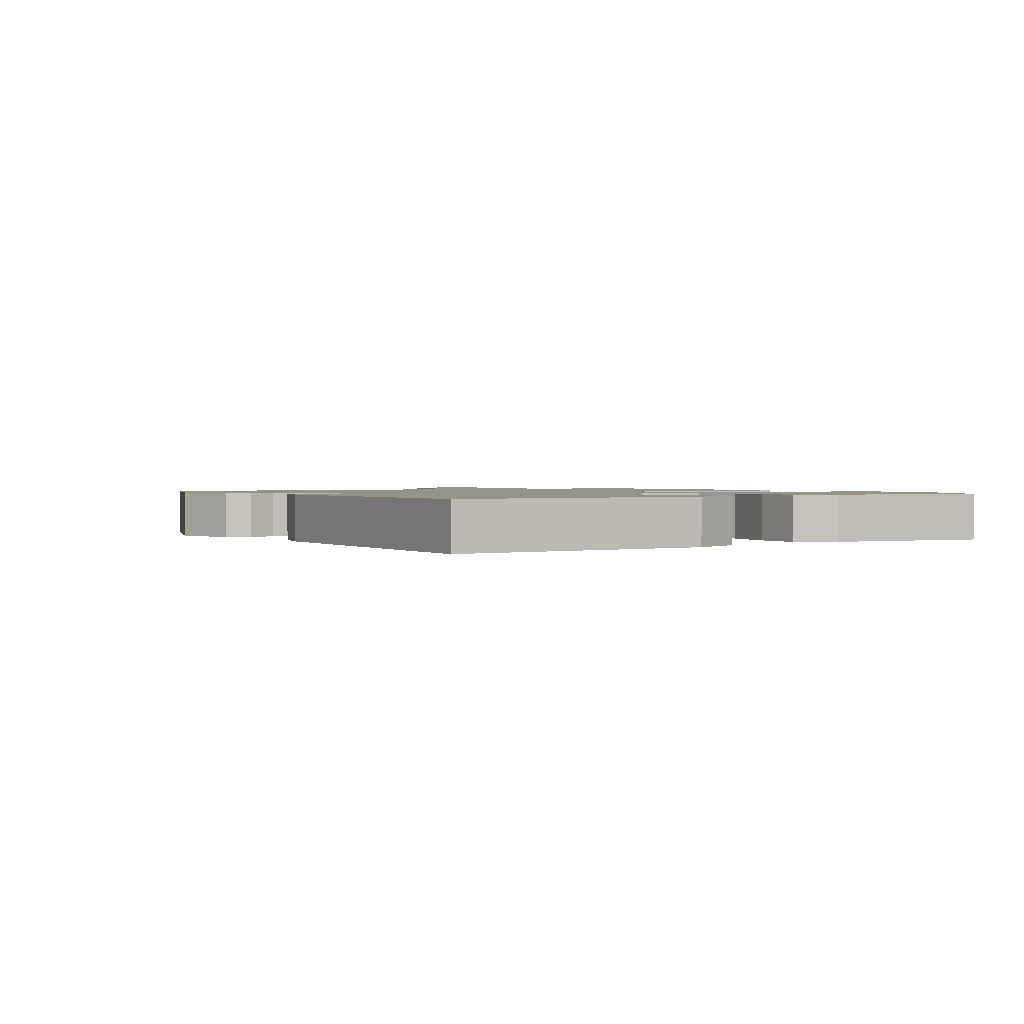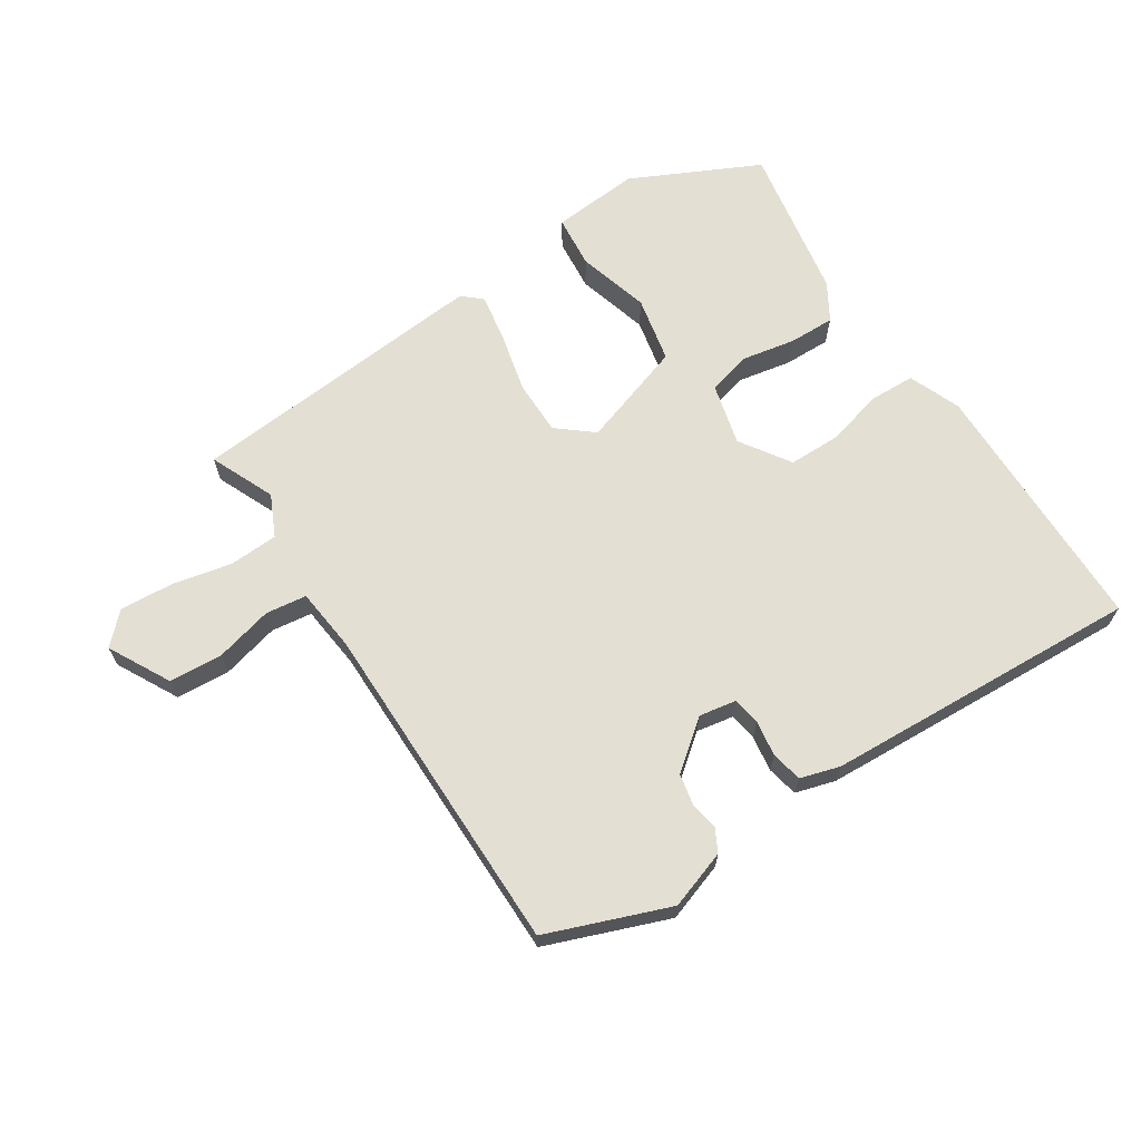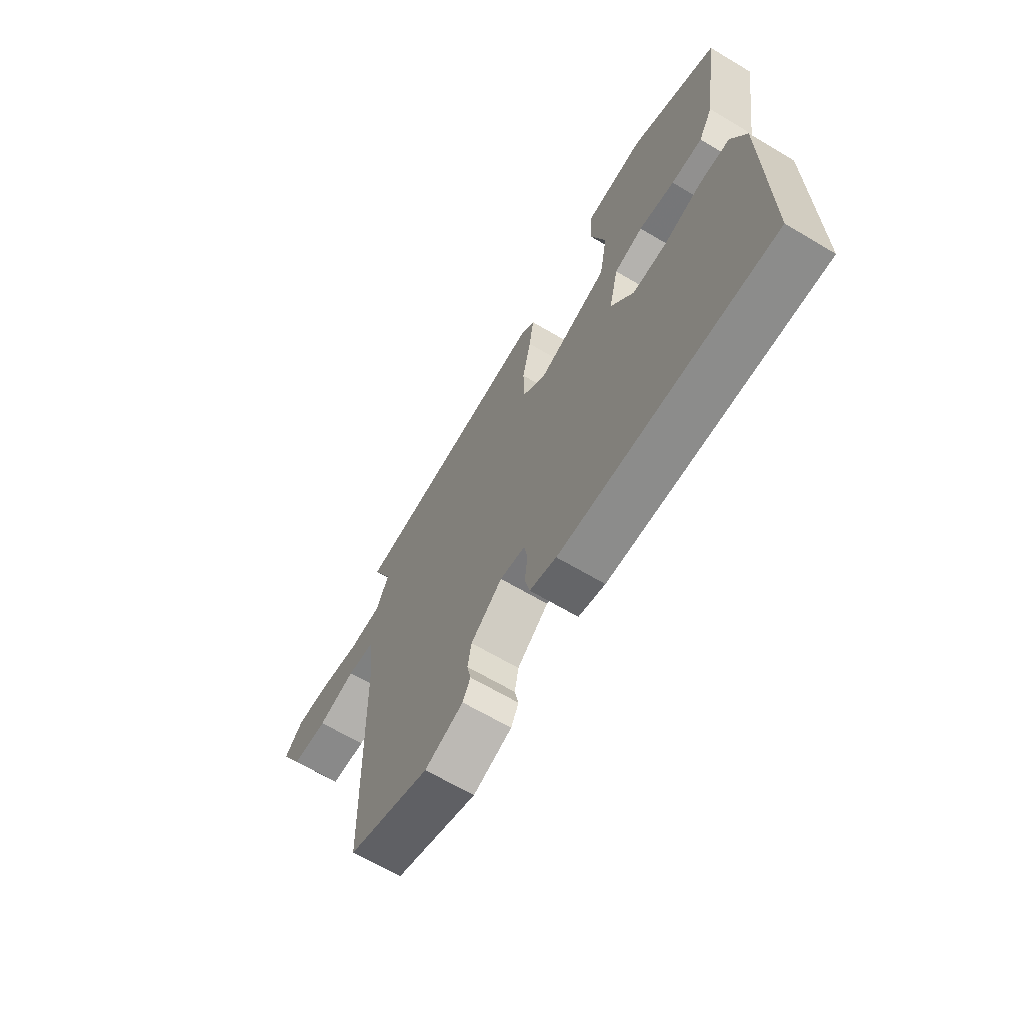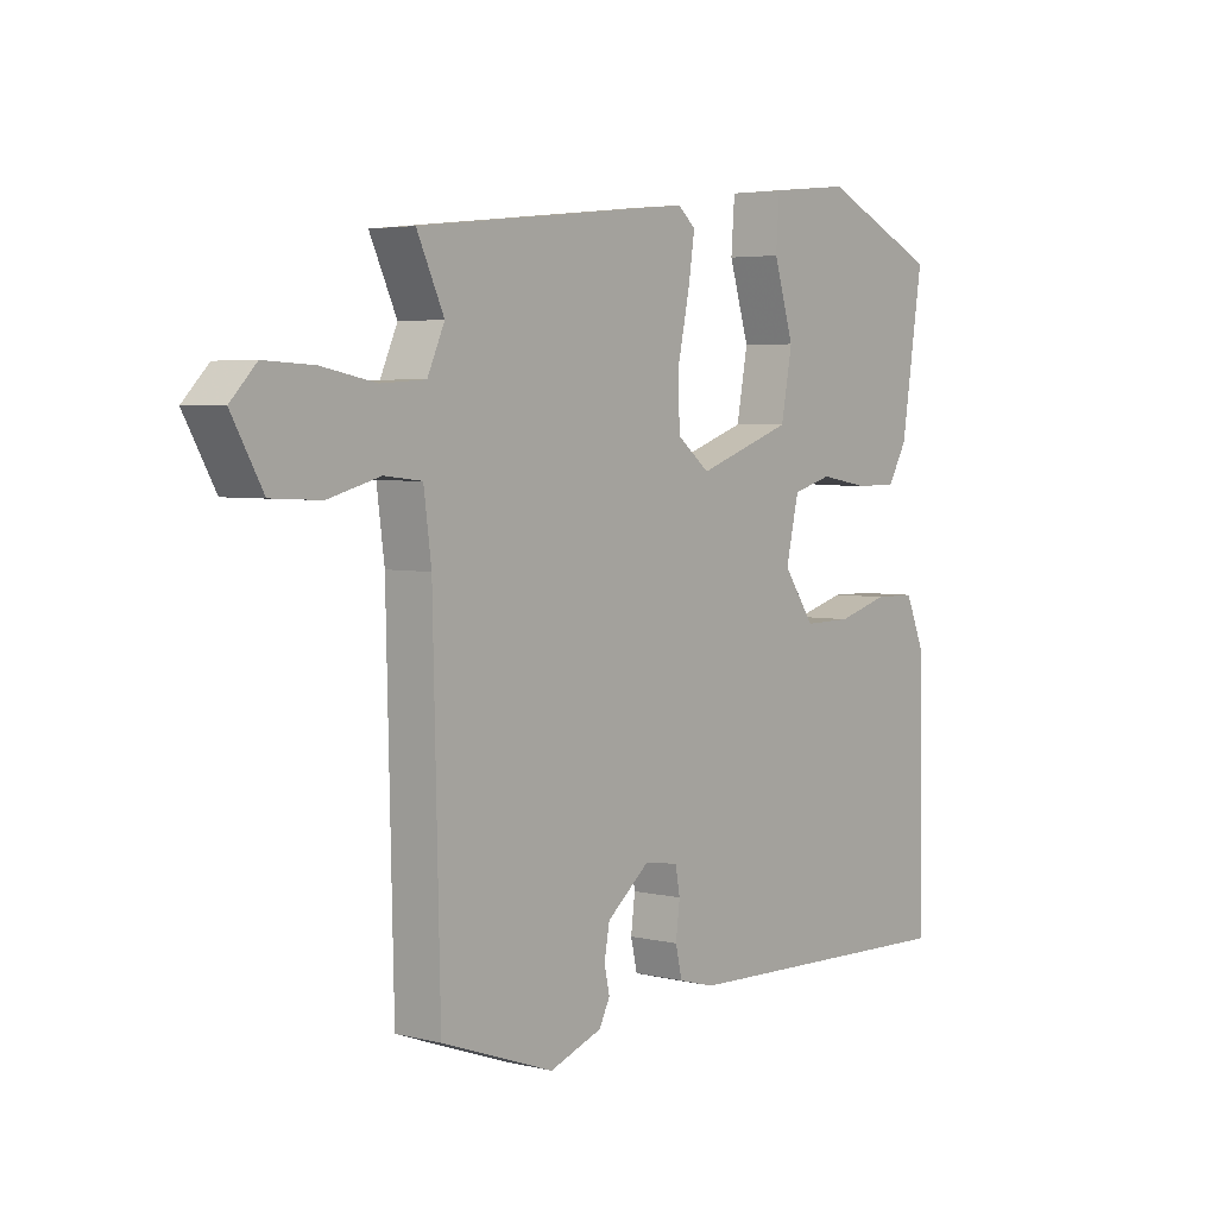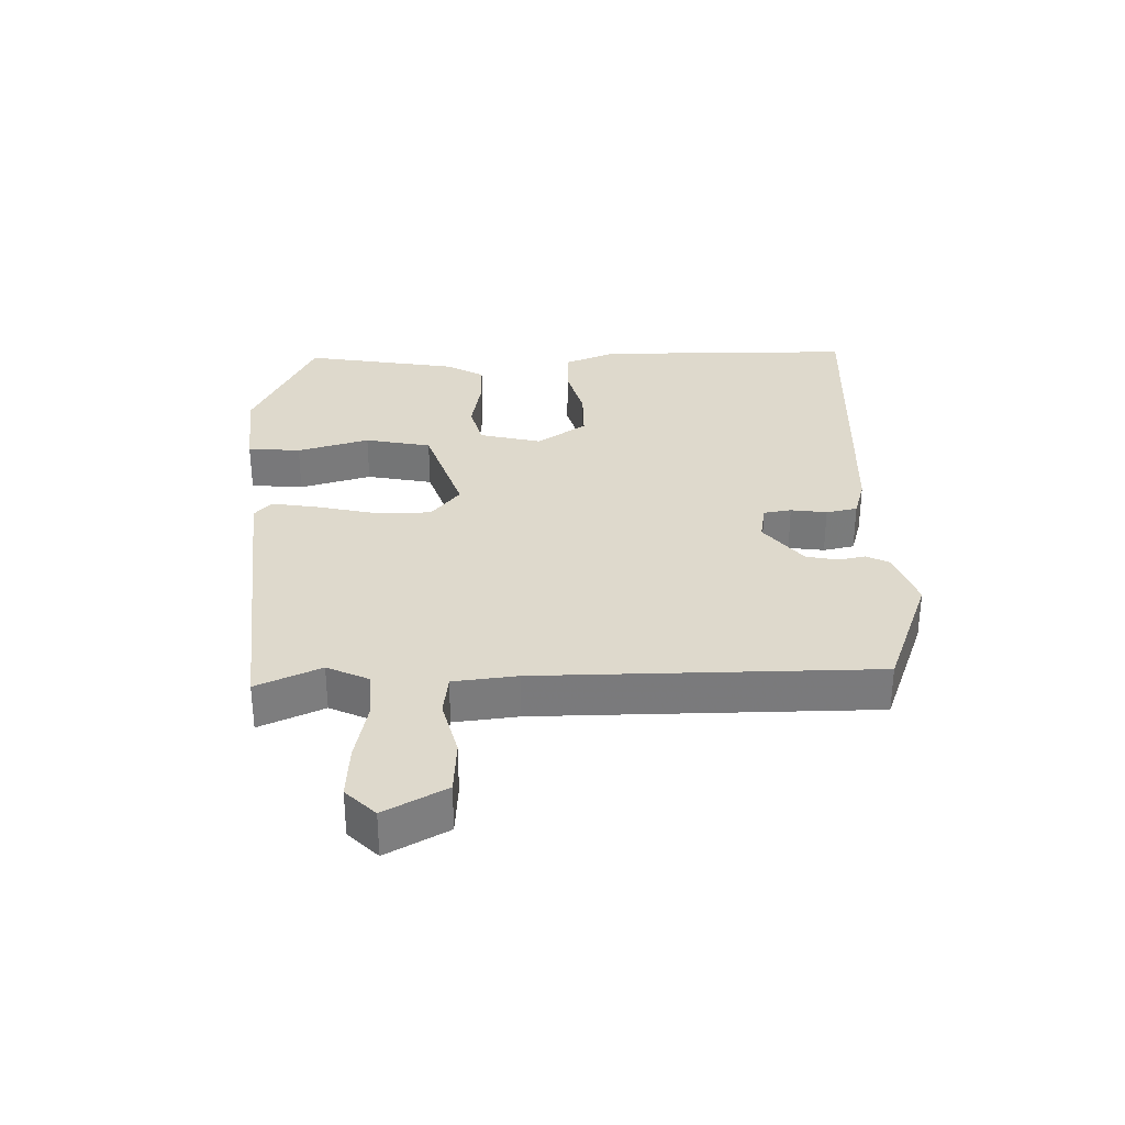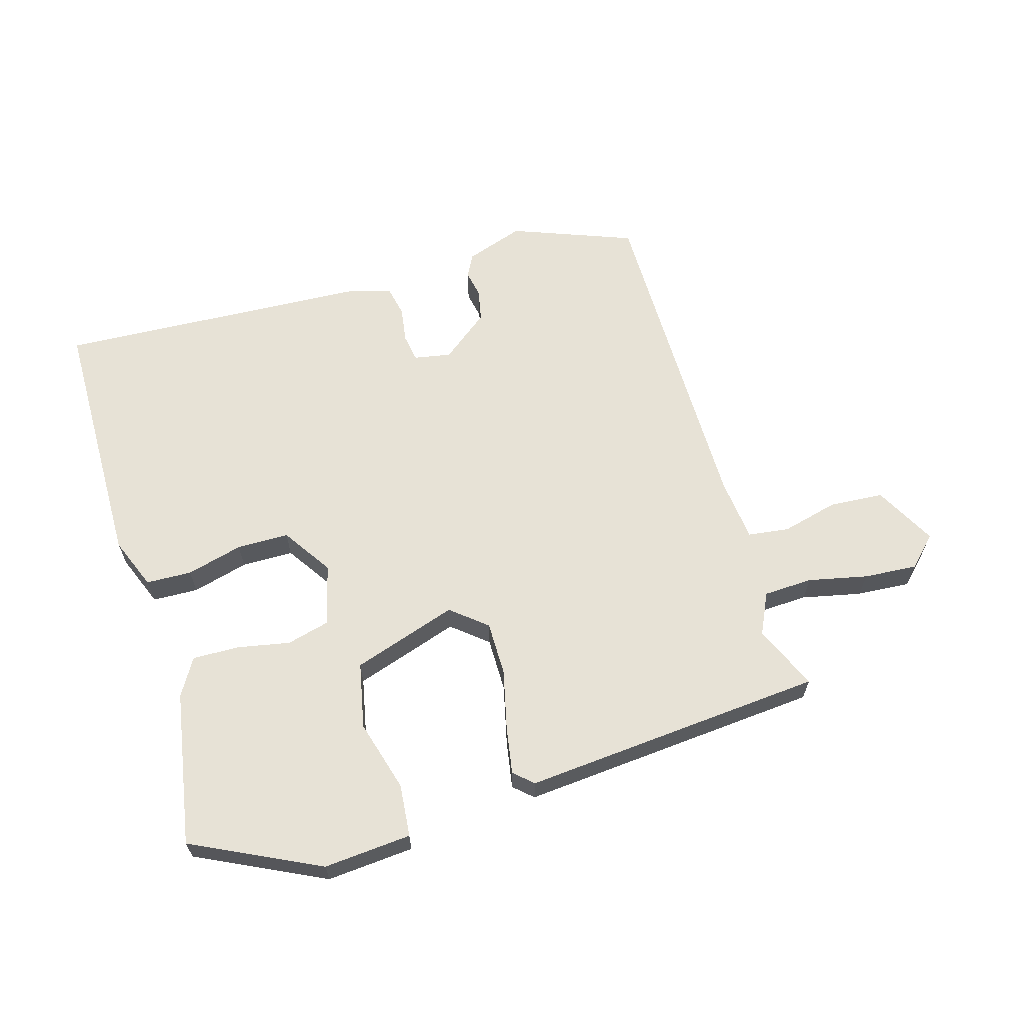
<metadata>
{"format":"obj","ext":"obj","renderer":"f3d","projection":"perspective","resolution":1024,"background":"white","views":[{"elev":1.3,"azim":-121.7,"up":"+Y"},{"elev":66.7,"azim":148.2,"up":"+Y"},{"elev":-65.7,"azim":-120.9,"up":"+Z"},{"elev":4.1,"azim":128.5,"up":"+Z"},{"elev":32.0,"azim":89.5,"up":"+Y"},{"elev":63.5,"azim":-15.1,"up":"+Y"}]}
</metadata>
<code>
v -0.518 0.07 -0.489
v -0.514 0.07 -0.087
v -0.48 0.07 -0.007
v -0.409 0.07 -0.006
v -0.322 0.07 -0.031
v -0.241 0.07 -0.032
v -0.188 0.07 0.044
v -0.21 0.07 0.14
v -0.277 0.07 0.159
v -0.36 0.07 0.145
v -0.432 0.07 0.145
v -0.465 0.07 0.203
v -0.502 0.07 0.445
v -0.302 0.07 0.537
v -0.166 0.07 0.523
v -0.16 0.07 0.441
v -0.194 0.07 0.33
v -0.175 0.07 0.227
v -0.013 0.07 0.17
v 0.043 0.07 0.214
v 0.045 0.07 0.298
v 0.025 0.07 0.392
v 0.014 0.07 0.466
v 0.044 0.07 0.492
v 0.514 0.07 0.442
v 0.468 0.07 0.343
v 0.497 0.07 0.278
v 0.573 0.07 0.273
v 0.666 0.07 0.291
v 0.749 0.07 0.295
v 0.793 0.07 0.249
v 0.74 0.07 0.155
v 0.656 0.07 0.151
v 0.568 0.07 0.175
v 0.504 0.07 0.168
v 0.491 0.07 0.069
v 0.479 0.07 -0.454
v 0.288 0.07 -0.522
v 0.198 0.07 -0.489
v 0.18 0.07 -0.453
v 0.189 0.07 -0.411
v 0.18 0.07 -0.361
v 0.107 0.07 -0.301
v 0.049 0.07 -0.31
v 0.041 0.07 -0.353
v 0.048 0.07 -0.409
v 0.037 0.07 -0.457
v -0.025 0.07 -0.474
v -0.518 0 -0.489
v -0.514 0 -0.087
v -0.48 0 -0.007
v -0.409 0 -0.006
v -0.322 0 -0.031
v -0.241 0 -0.032
v -0.188 0 0.044
v -0.21 0 0.14
v -0.277 0 0.159
v -0.36 0 0.145
v -0.432 0 0.145
v -0.465 0 0.203
v -0.502 0 0.445
v -0.302 0 0.537
v -0.166 0 0.523
v -0.16 0 0.441
v -0.194 0 0.33
v -0.175 0 0.227
v -0.013 0 0.17
v 0.043 0 0.214
v 0.045 0 0.298
v 0.025 0 0.392
v 0.014 0 0.466
v 0.044 0 0.492
v 0.514 0 0.442
v 0.468 0 0.343
v 0.497 0 0.278
v 0.573 0 0.273
v 0.666 0 0.291
v 0.749 0 0.295
v 0.793 0 0.249
v 0.74 0 0.155
v 0.656 0 0.151
v 0.568 0 0.175
v 0.504 0 0.168
v 0.491 0 0.069
v 0.479 0 -0.454
v 0.288 0 -0.522
v 0.198 0 -0.489
v 0.18 0 -0.453
v 0.189 0 -0.411
v 0.18 0 -0.361
v 0.107 0 -0.301
v 0.049 0 -0.31
v 0.041 0 -0.353
v 0.048 0 -0.409
v 0.037 0 -0.457
v -0.025 0 -0.474
f 3 4 5
f 2 3 5
f 1 2 5
f 48 1 5
f 47 48 5
f 46 47 5
f 45 46 5
f 44 45 5 6
f 43 44 6 7
f 42 43 7 8
f 39 40 41
f 38 39 41
f 37 38 41
f 36 37 41
f 35 36 41 42
f 32 33 34
f 31 32 34
f 30 31 34
f 29 30 34
f 28 29 34
f 27 28 34 35
f 26 27 35 42
f 24 25 26
f 23 24 26
f 22 23 26
f 21 22 26
f 20 21 26 42
f 15 16 17
f 14 15 17
f 13 14 17
f 12 13 17
f 11 12 17
f 10 11 17
f 9 10 17
f 8 9 17 18
f 42 8 18 19
f 19 20 42
f 53 52 51
f 53 51 50
f 53 50 49
f 53 49 96
f 53 96 95
f 53 95 94
f 53 94 93
f 54 53 93 92
f 55 54 92 91
f 56 55 91 90
f 89 88 87
f 89 87 86
f 89 86 85
f 89 85 84
f 90 89 84 83
f 82 81 80
f 82 80 79
f 82 79 78
f 82 78 77
f 82 77 76
f 83 82 76 75
f 90 83 75 74
f 74 73 72
f 74 72 71
f 74 71 70
f 74 70 69
f 90 74 69 68
f 65 64 63
f 65 63 62
f 65 62 61
f 65 61 60
f 65 60 59
f 65 59 58
f 65 58 57
f 66 65 57 56
f 67 66 56 90
f 90 68 67
f 1 49 50 2
f 2 50 51 3
f 3 51 52 4
f 4 52 53 5
f 5 53 54 6
f 6 54 55 7
f 7 55 56 8
f 8 56 57 9
f 9 57 58 10
f 10 58 59 11
f 11 59 60 12
f 12 60 61 13
f 13 61 62 14
f 14 62 63 15
f 15 63 64 16
f 16 64 65 17
f 17 65 66 18
f 18 66 67 19
f 19 67 68 20
f 20 68 69 21
f 21 69 70 22
f 22 70 71 23
f 23 71 72 24
f 24 72 73 25
f 25 73 74 26
f 26 74 75 27
f 27 75 76 28
f 28 76 77 29
f 29 77 78 30
f 30 78 79 31
f 31 79 80 32
f 32 80 81 33
f 33 81 82 34
f 34 82 83 35
f 35 83 84 36
f 36 84 85 37
f 37 85 86 38
f 38 86 87 39
f 39 87 88 40
f 40 88 89 41
f 41 89 90 42
f 42 90 91 43
f 43 91 92 44
f 44 92 93 45
f 45 93 94 46
f 46 94 95 47
f 47 95 96 48
f 48 96 49 1

</code>
